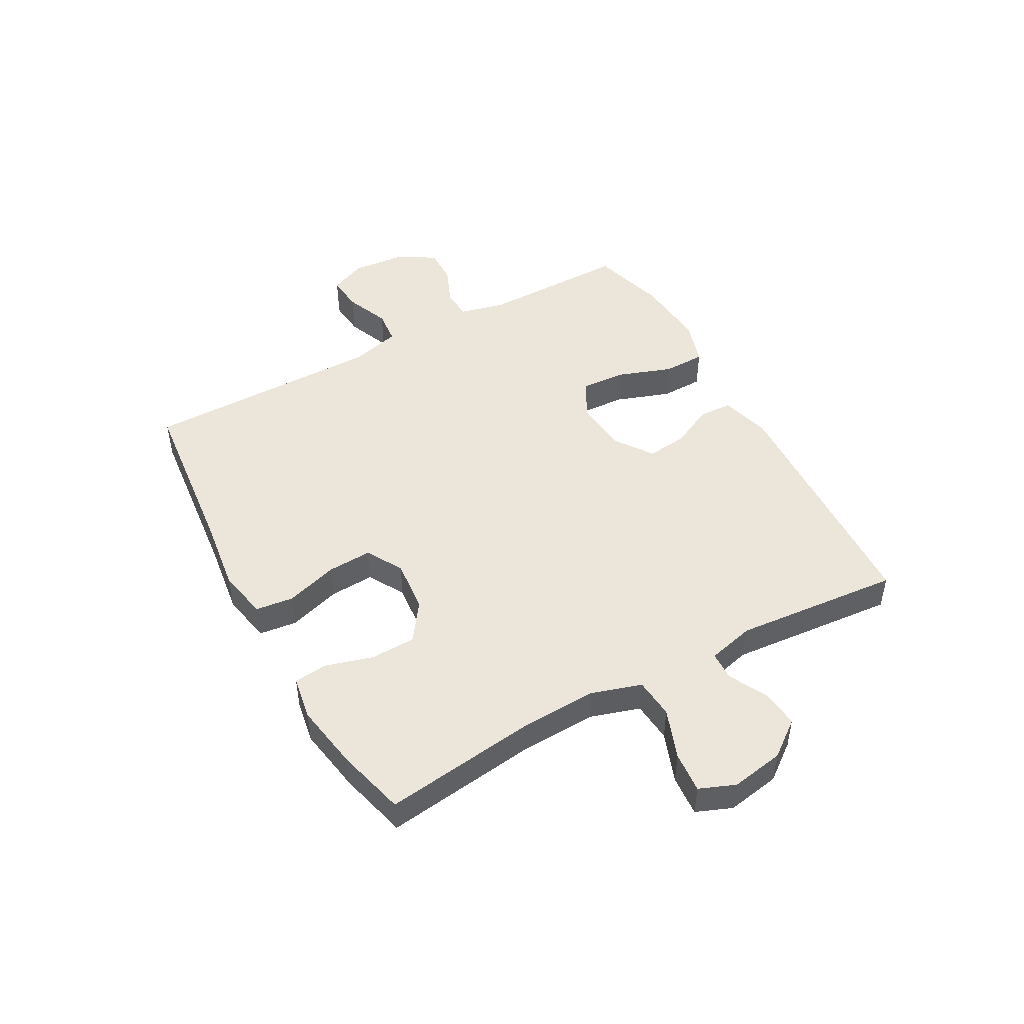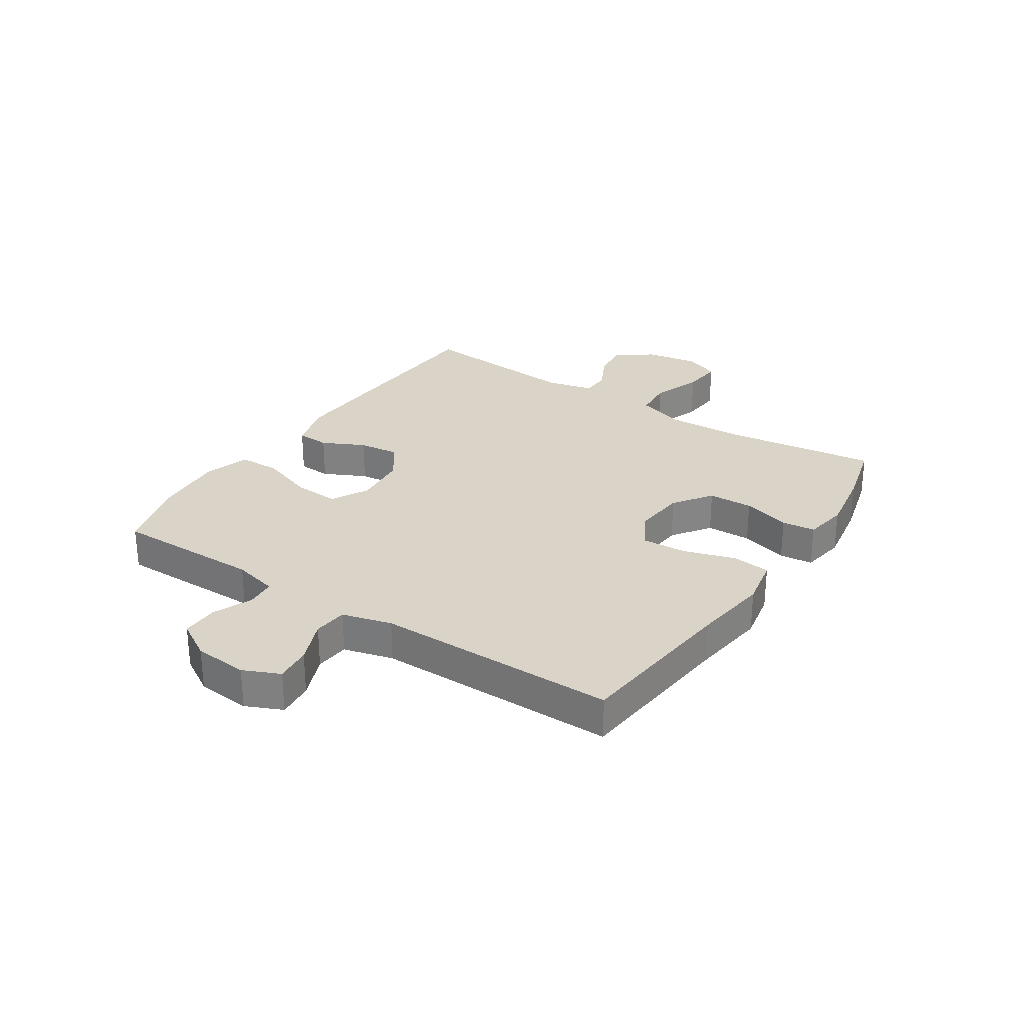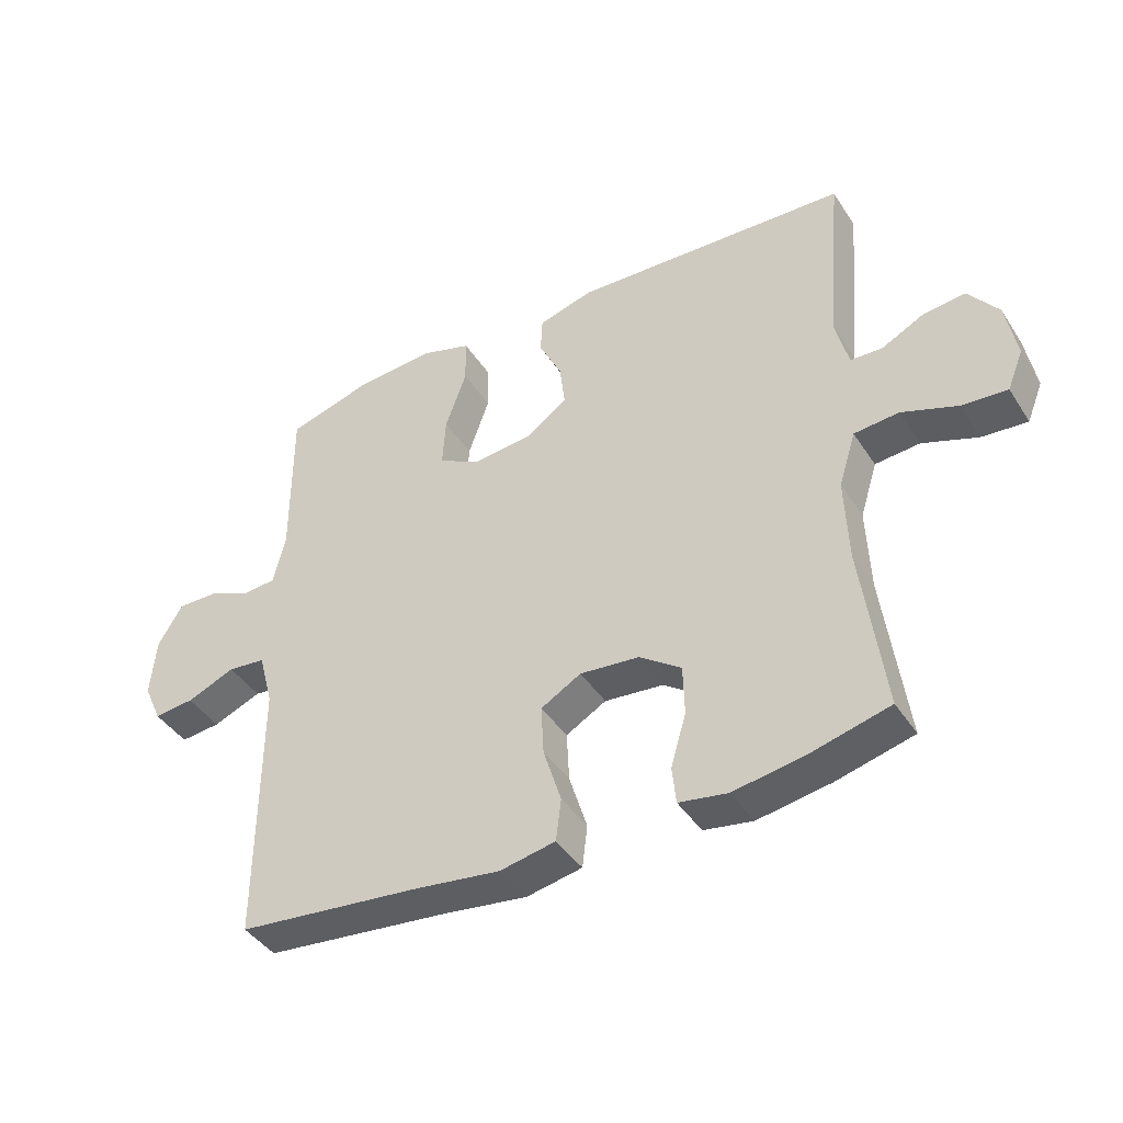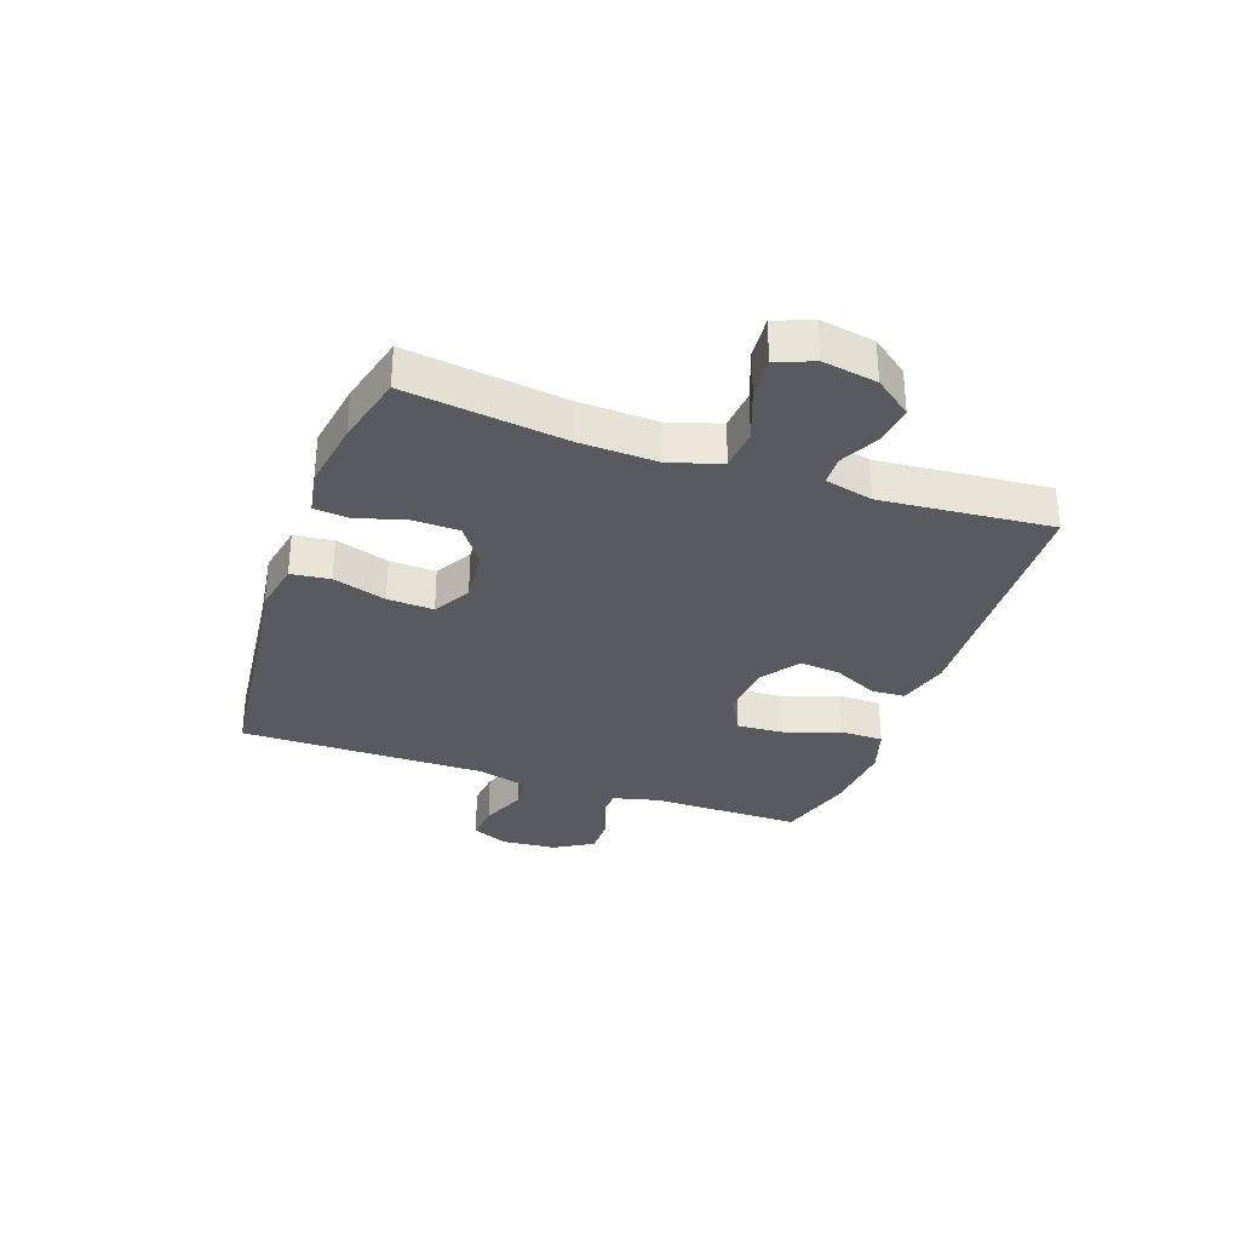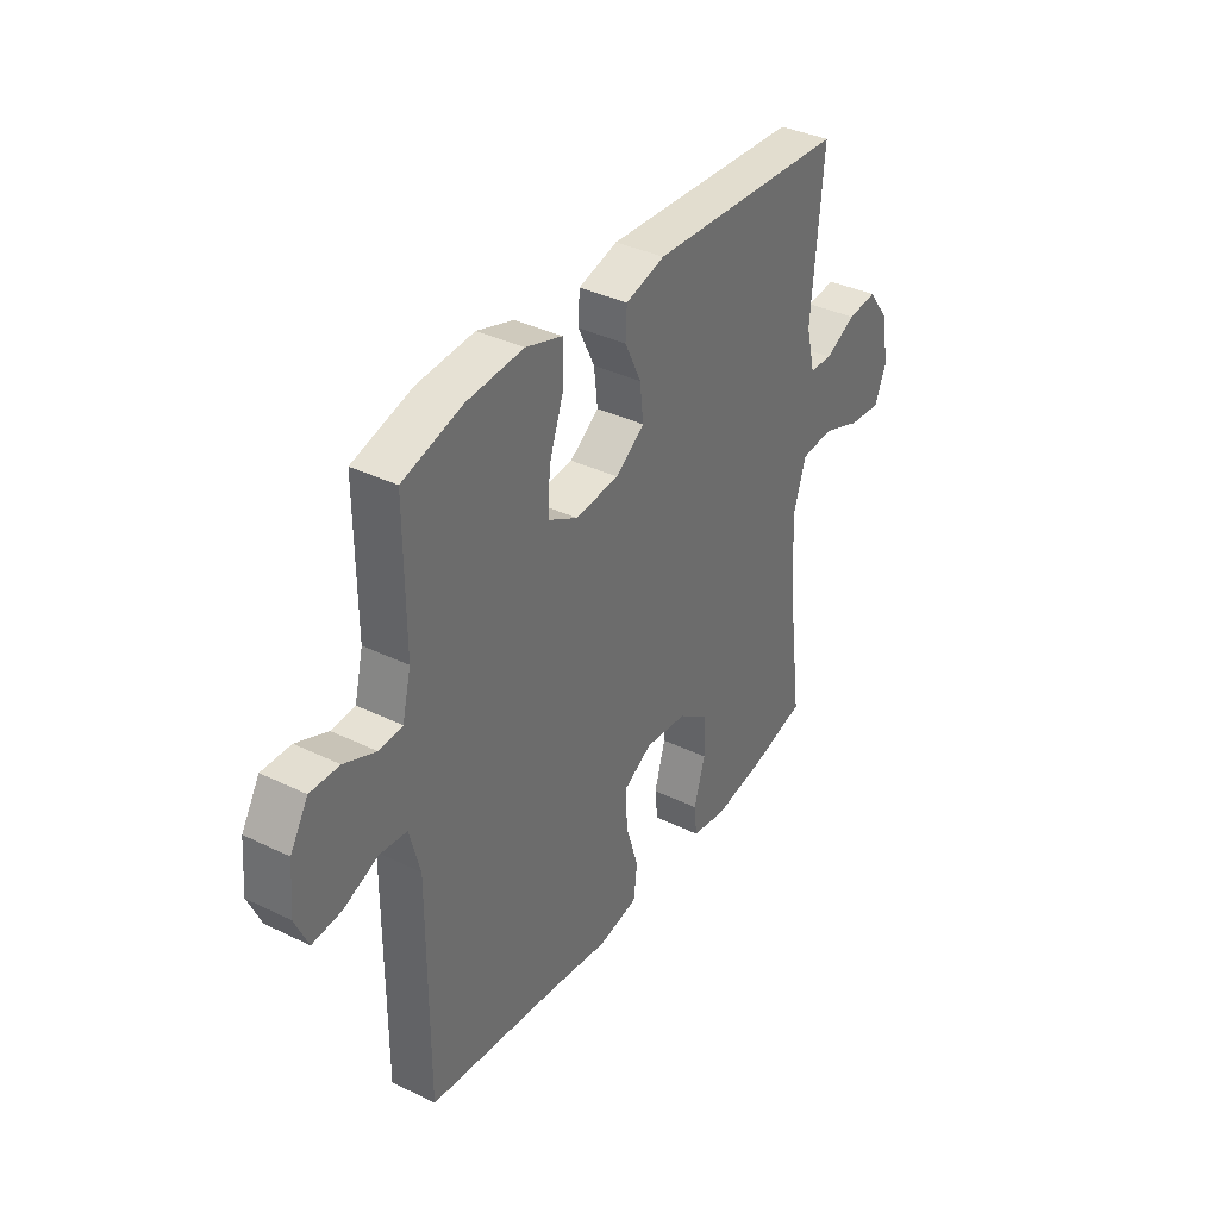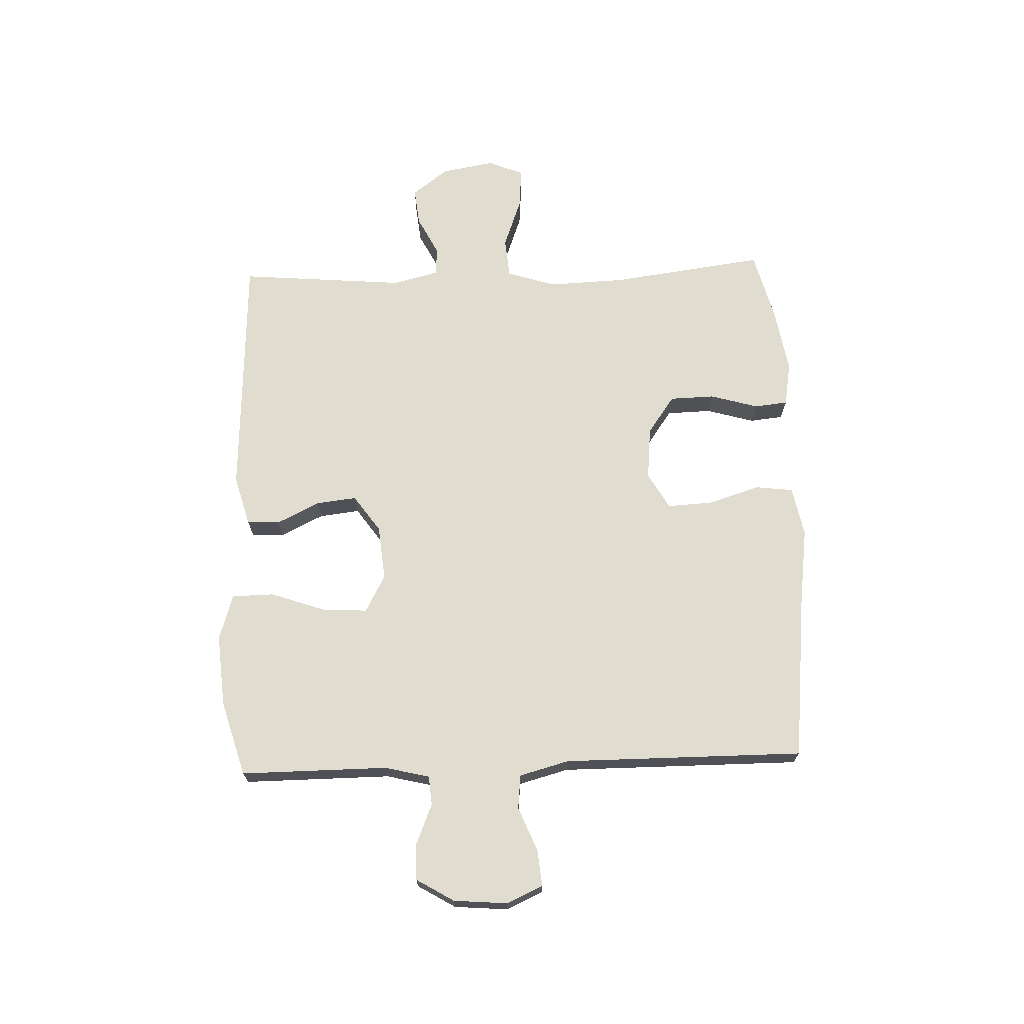
<metadata>
{"format":"obj","ext":"obj","renderer":"f3d","projection":"perspective","resolution":1024,"background":"white","views":[{"elev":47.9,"azim":-118.9,"up":"+Y"},{"elev":28.4,"azim":123.3,"up":"+Y"},{"elev":-42.2,"azim":-149.6,"up":"+Z"},{"elev":-31.9,"azim":-109.3,"up":"+Y"},{"elev":36.8,"azim":122.2,"up":"+Z"},{"elev":69.5,"azim":87.9,"up":"+Y"}]}
</metadata>
<code>
v 0.5 0.07 0.5
v 0.499 0.07 0.245
v 0.518 0.07 0.167
v 0.569 0.07 0.163
v 0.638 0.07 0.192
v 0.701 0.07 0.193
v 0.74 0.07 0.128
v 0.748 0.07 0.035
v 0.72 0.07 -0.028
v 0.657 0.07 -0.022
v 0.581 0.07 0.009
v 0.522 0.07 0.003
v 0.499 0.07 -0.083
v 0.5 0.07 -0.5
v 0.211 0.07 -0.531
v 0.079 0.07 -0.549
v -0.008 0.07 -0.532
v -0.016 0.07 -0.466
v 0.012 0.07 -0.376
v 0.016 0.07 -0.298
v -0.047 0.07 -0.262
v -0.139 0.07 -0.271
v -0.205 0.07 -0.318
v -0.207 0.07 -0.396
v -0.183 0.07 -0.479
v -0.189 0.07 -0.537
v -0.265 0.07 -0.55
v -0.38 0.07 -0.531
v -0.5 0.07 -0.5
v -0.465 0.07 -0.232
v -0.46 0.07 -0.1
v -0.487 0.07 -0.014
v -0.557 0.07 -0.008
v -0.644 0.07 -0.04
v -0.715 0.07 -0.046
v -0.74 0.07 0.016
v -0.724 0.07 0.108
v -0.677 0.07 0.17
v -0.612 0.07 0.163
v -0.545 0.07 0.129
v -0.495 0.07 0.131
v -0.475 0.07 0.212
v -0.5 0.07 0.5
v -0.067 0.07 0.521
v 0.019 0.07 0.497
v 0.022 0.07 0.44
v -0.014 0.07 0.366
v -0.022 0.07 0.296
v 0.042 0.07 0.251
v 0.137 0.07 0.242
v 0.202 0.07 0.277
v 0.197 0.07 0.356
v 0.164 0.07 0.45
v 0.165 0.07 0.523
v 0.245 0.07 0.548
v 0.369 0.07 0.538
v 0.5 0 0.5
v 0.499 0 0.245
v 0.518 0 0.167
v 0.569 0 0.163
v 0.638 0 0.192
v 0.701 0 0.193
v 0.74 0 0.128
v 0.748 0 0.035
v 0.72 0 -0.028
v 0.657 0 -0.022
v 0.581 0 0.009
v 0.522 0 0.003
v 0.499 0 -0.083
v 0.5 0 -0.5
v 0.211 0 -0.531
v 0.079 0 -0.549
v -0.008 0 -0.532
v -0.016 0 -0.466
v 0.012 0 -0.376
v 0.016 0 -0.298
v -0.047 0 -0.262
v -0.139 0 -0.271
v -0.205 0 -0.318
v -0.207 0 -0.396
v -0.183 0 -0.479
v -0.189 0 -0.537
v -0.265 0 -0.55
v -0.38 0 -0.531
v -0.5 0 -0.5
v -0.465 0 -0.232
v -0.46 0 -0.1
v -0.487 0 -0.014
v -0.557 0 -0.008
v -0.644 0 -0.04
v -0.715 0 -0.046
v -0.74 0 0.016
v -0.724 0 0.108
v -0.677 0 0.17
v -0.612 0 0.163
v -0.545 0 0.129
v -0.495 0 0.131
v -0.475 0 0.212
v -0.5 0 0.5
v -0.067 0 0.521
v 0.019 0 0.497
v 0.022 0 0.44
v -0.014 0 0.366
v -0.022 0 0.296
v 0.042 0 0.251
v 0.137 0 0.242
v 0.202 0 0.277
v 0.197 0 0.356
v 0.164 0 0.45
v 0.165 0 0.523
v 0.245 0 0.548
v 0.369 0 0.538
f 55 56 1 2
f 52 53 54 55
f 51 52 55 2
f 50 51 2 3
f 49 50 3
f 44 45 46 47
f 42 43 44 47
f 41 42 47 48
f 37 38 39 40
f 37 40 41
f 36 37 41
f 33 34 35 36
f 32 33 36 41
f 31 32 41 48
f 27 28 29 30
f 24 25 26 27
f 23 24 27 30
f 22 23 30 31
f 16 17 18 19
f 15 16 19 20
f 13 14 15 20
f 12 13 20 21
f 8 9 10 11
f 8 11 12
f 7 8 12
f 4 5 6 7
f 3 4 7 12
f 49 3 12 21
f 31 48 49
f 21 22 31 49
f 58 57 112 111
f 111 110 109 108
f 58 111 108 107
f 59 58 107 106
f 59 106 105
f 103 102 101 100
f 103 100 99 98
f 104 103 98 97
f 96 95 94 93
f 97 96 93
f 97 93 92
f 92 91 90 89
f 97 92 89 88
f 104 97 88 87
f 86 85 84 83
f 83 82 81 80
f 86 83 80 79
f 87 86 79 78
f 75 74 73 72
f 76 75 72 71
f 76 71 70 69
f 77 76 69 68
f 67 66 65 64
f 68 67 64
f 68 64 63
f 63 62 61 60
f 68 63 60 59
f 77 68 59 105
f 105 104 87
f 105 87 78 77
f 1 57 58 2
f 2 58 59 3
f 3 59 60 4
f 4 60 61 5
f 5 61 62 6
f 6 62 63 7
f 7 63 64 8
f 8 64 65 9
f 9 65 66 10
f 10 66 67 11
f 11 67 68 12
f 12 68 69 13
f 13 69 70 14
f 14 70 71 15
f 15 71 72 16
f 16 72 73 17
f 17 73 74 18
f 18 74 75 19
f 19 75 76 20
f 20 76 77 21
f 21 77 78 22
f 22 78 79 23
f 23 79 80 24
f 24 80 81 25
f 25 81 82 26
f 26 82 83 27
f 27 83 84 28
f 28 84 85 29
f 29 85 86 30
f 30 86 87 31
f 31 87 88 32
f 32 88 89 33
f 33 89 90 34
f 34 90 91 35
f 35 91 92 36
f 36 92 93 37
f 37 93 94 38
f 38 94 95 39
f 39 95 96 40
f 40 96 97 41
f 41 97 98 42
f 42 98 99 43
f 43 99 100 44
f 44 100 101 45
f 45 101 102 46
f 46 102 103 47
f 47 103 104 48
f 48 104 105 49
f 49 105 106 50
f 50 106 107 51
f 51 107 108 52
f 52 108 109 53
f 53 109 110 54
f 54 110 111 55
f 55 111 112 56
f 56 112 57 1

</code>
